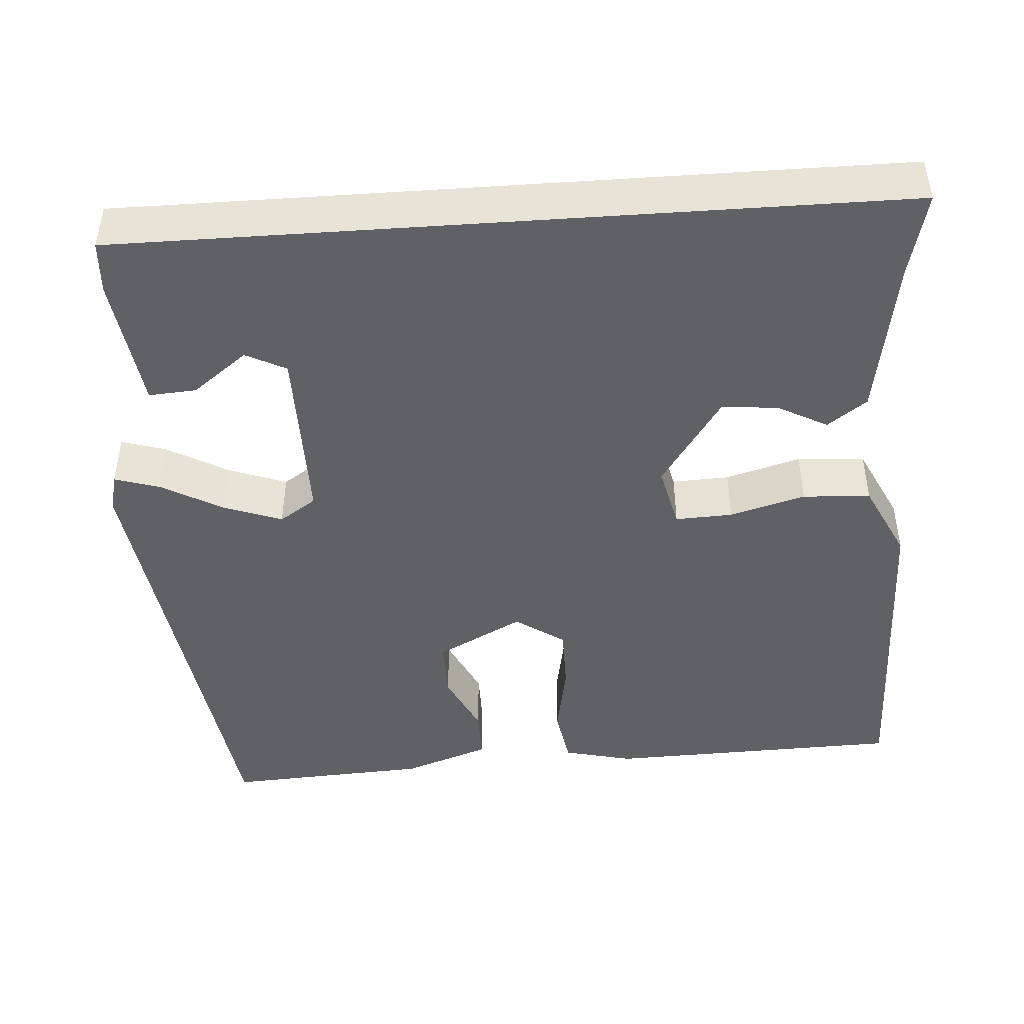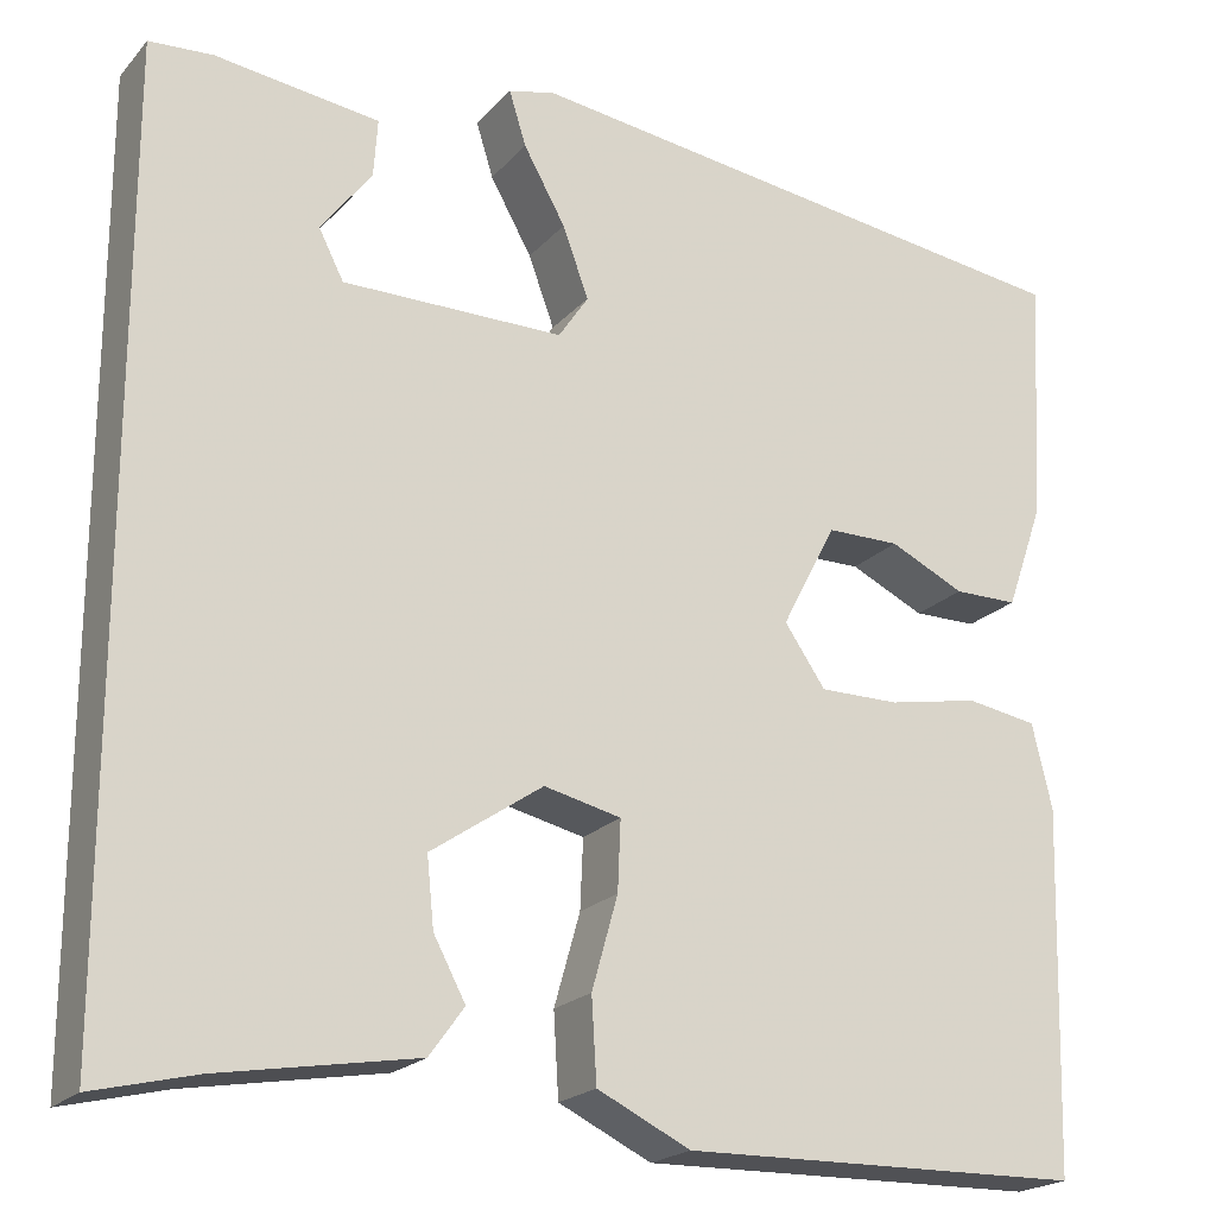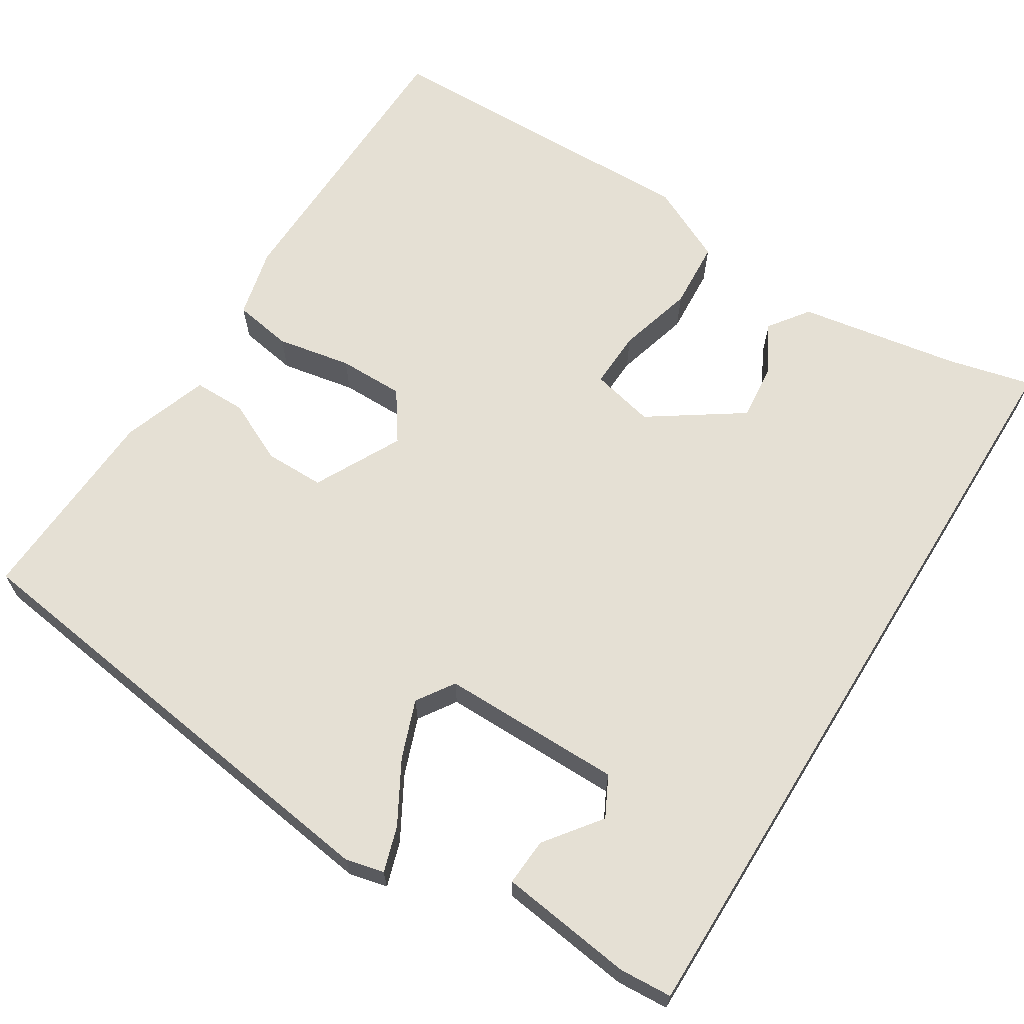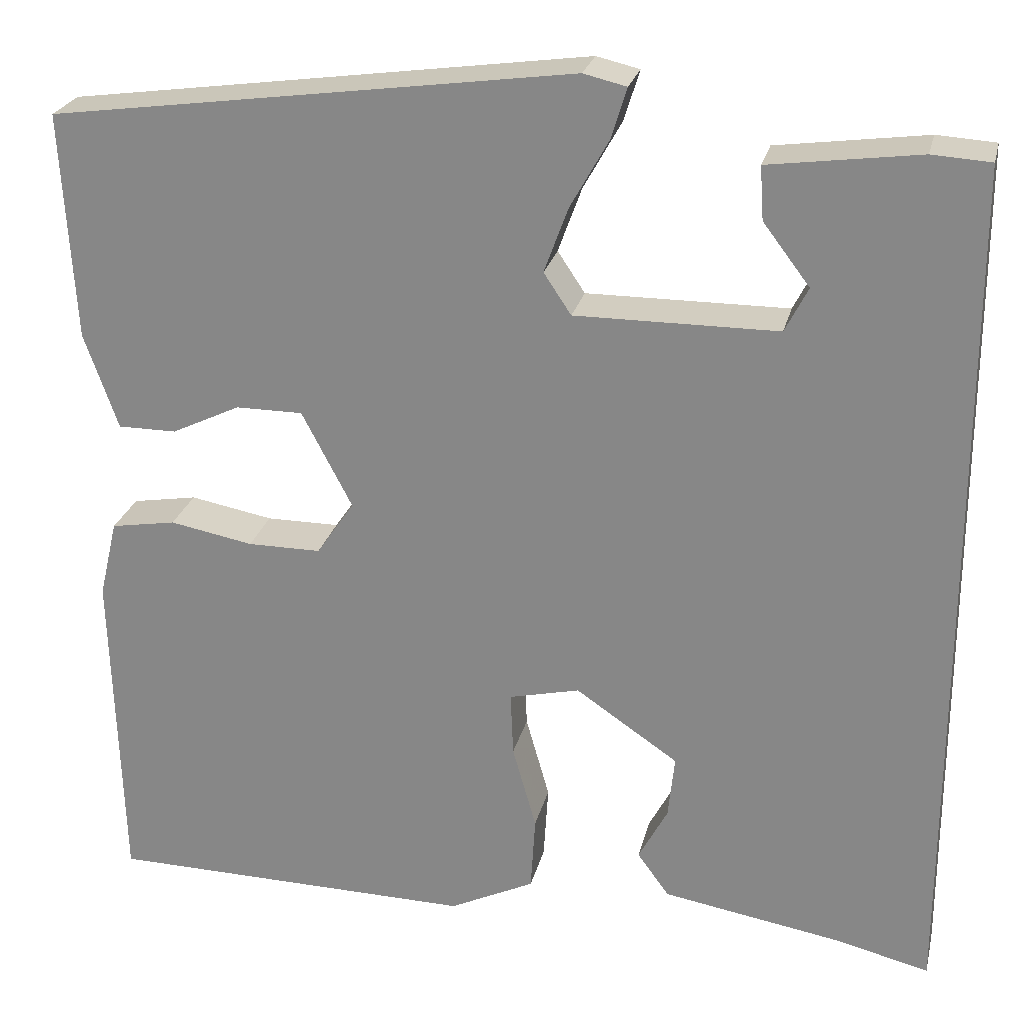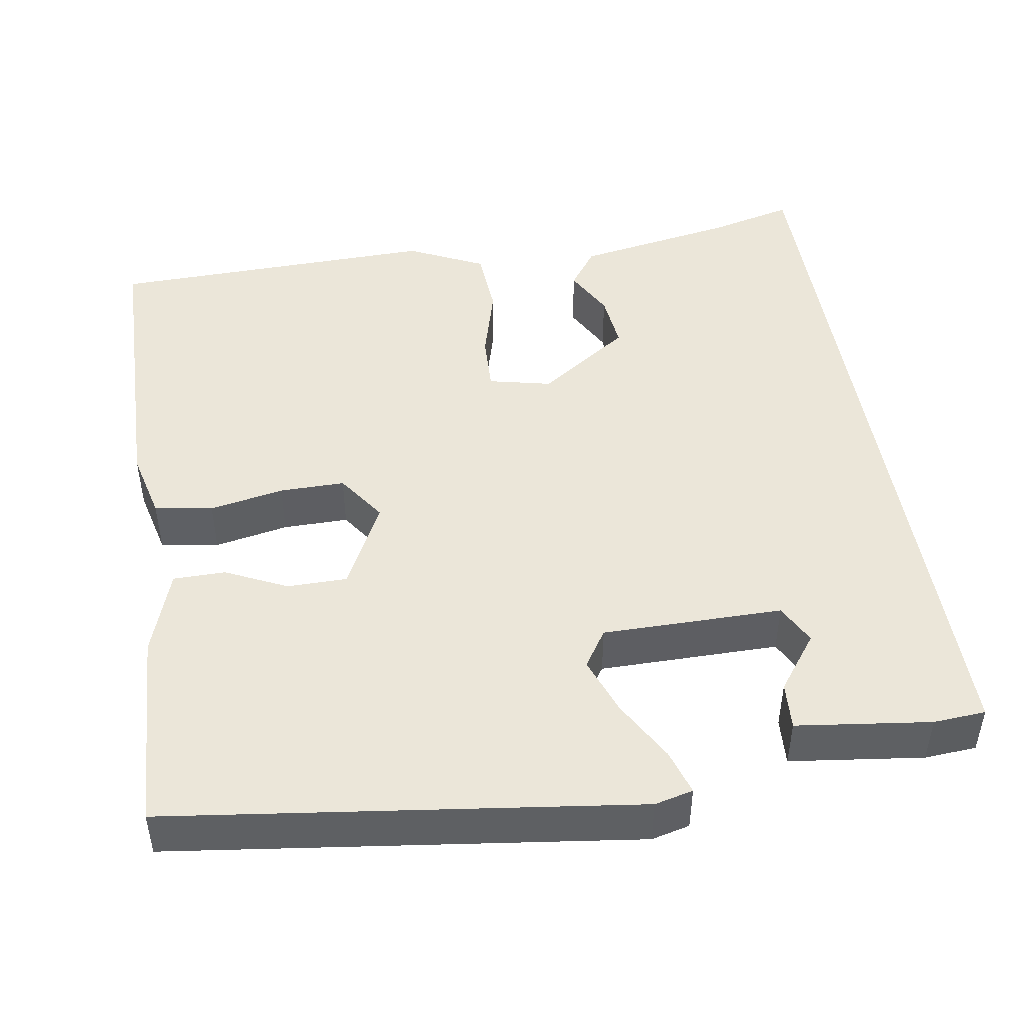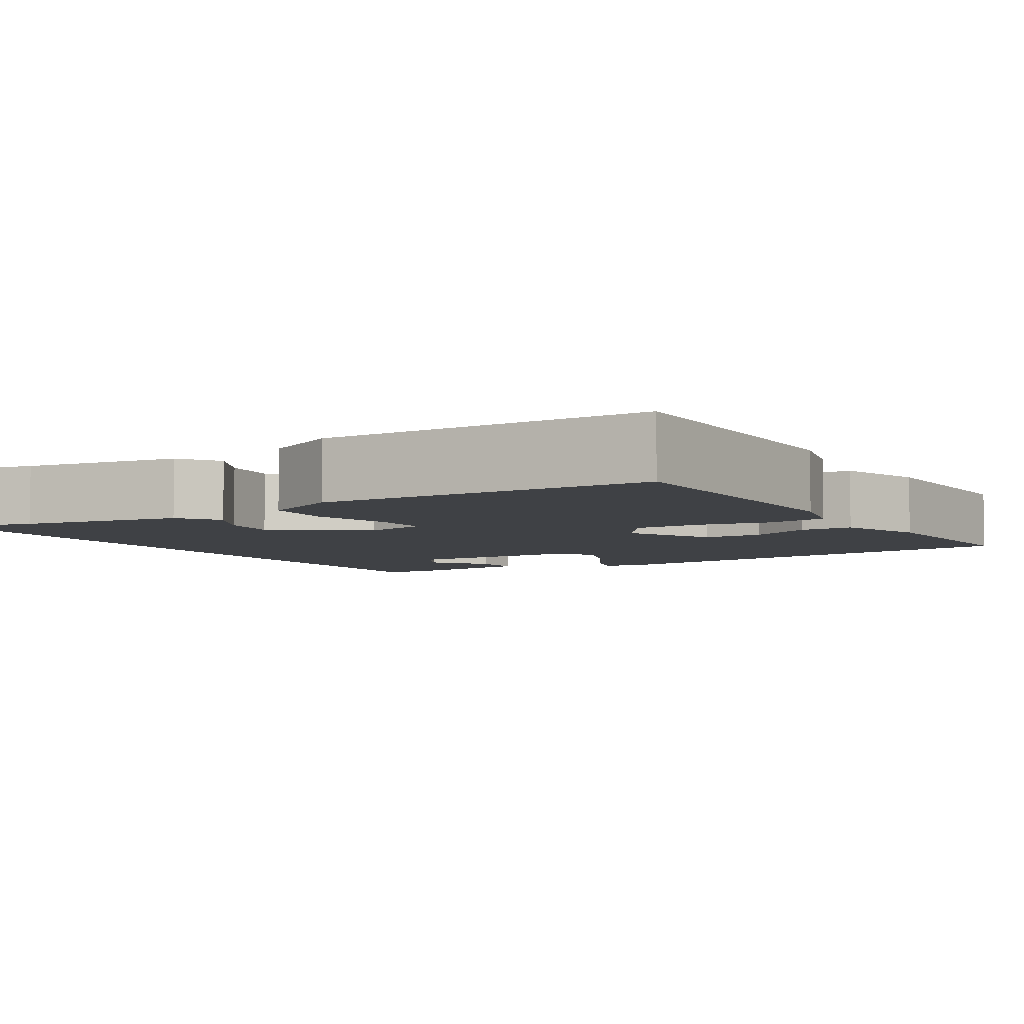
<metadata>
{"format":"obj","ext":"obj","renderer":"f3d","projection":"perspective","resolution":1024,"background":"white","views":[{"elev":-45.7,"azim":94.0,"up":"+Y"},{"elev":-20.7,"azim":151.1,"up":"+Z"},{"elev":65.8,"azim":31.8,"up":"+Y"},{"elev":24.8,"azim":13.1,"up":"+Z"},{"elev":47.0,"azim":-9.5,"up":"+Y"},{"elev":-5.6,"azim":-148.9,"up":"+Y"}]}
</metadata>
<code>
v 0.5 0.07 0.45
v 0.5 0.07 -0.497
v 0.397 0.07 -0.472
v 0.201 0.07 -0.439
v 0.166 0.07 -0.391
v 0.198 0.07 -0.331
v 0.205 0.07 -0.262
v 0.093 0.07 -0.186
v 0.016 0.07 -0.204
v 0.019 0.07 -0.274
v 0.045 0.07 -0.366
v 0.04 0.07 -0.449
v -0.053 0.07 -0.494
v -0.456 0.07 -0.487
v -0.466 0.07 -0.126
v -0.446 0.07 -0.041
v -0.375 0.07 -0.029
v -0.284 0.07 -0.046
v -0.204 0.07 -0.046
v -0.163 0.07 0.014
v -0.218 0.07 0.119
v -0.291 0.07 0.119
v -0.366 0.07 0.083
v -0.43 0.07 0.083
v -0.467 0.07 0.188
v -0.481 0.07 0.436
v 0.089 0.07 0.514
v 0.136 0.07 0.503
v 0.119 0.07 0.448
v 0.077 0.07 0.373
v 0.051 0.07 0.302
v 0.081 0.07 0.257
v 0.302 0.07 0.258
v 0.327 0.07 0.307
v 0.276 0.07 0.374
v 0.272 0.07 0.432
v 0.436 0.07 0.454
v 0.5 0 0.45
v 0.5 0 -0.497
v 0.397 0 -0.472
v 0.201 0 -0.439
v 0.166 0 -0.391
v 0.198 0 -0.331
v 0.205 0 -0.262
v 0.093 0 -0.186
v 0.016 0 -0.204
v 0.019 0 -0.274
v 0.045 0 -0.366
v 0.04 0 -0.449
v -0.053 0 -0.494
v -0.456 0 -0.487
v -0.466 0 -0.126
v -0.446 0 -0.041
v -0.375 0 -0.029
v -0.284 0 -0.046
v -0.204 0 -0.046
v -0.163 0 0.014
v -0.218 0 0.119
v -0.291 0 0.119
v -0.366 0 0.083
v -0.43 0 0.083
v -0.467 0 0.188
v -0.481 0 0.436
v 0.089 0 0.514
v 0.136 0 0.503
v 0.119 0 0.448
v 0.077 0 0.373
v 0.051 0 0.302
v 0.081 0 0.257
v 0.302 0 0.258
v 0.327 0 0.307
v 0.276 0 0.374
v 0.272 0 0.432
v 0.436 0 0.454
f 36 37 1
f 35 36 1
f 34 35 1
f 1 2 3
f 34 1 3
f 33 34 3
f 32 33 3
f 31 32 3
f 28 29 30
f 27 28 30
f 26 27 30
f 25 26 30
f 24 25 30
f 23 24 30
f 22 23 30
f 21 22 30 31
f 20 21 31
f 19 20 31
f 16 17 18
f 15 16 18
f 14 15 18
f 13 14 18
f 12 13 18
f 11 12 18
f 10 11 18
f 9 10 18 19
f 8 9 19 31
f 3 4 5 6
f 3 6 7
f 31 3 7
f 7 8 31
f 38 74 73
f 38 73 72
f 38 72 71
f 40 39 38
f 40 38 71
f 40 71 70
f 40 70 69
f 40 69 68
f 67 66 65
f 67 65 64
f 67 64 63
f 67 63 62
f 67 62 61
f 67 61 60
f 67 60 59
f 68 67 59 58
f 68 58 57
f 68 57 56
f 55 54 53
f 55 53 52
f 55 52 51
f 55 51 50
f 55 50 49
f 55 49 48
f 55 48 47
f 56 55 47 46
f 68 56 46 45
f 43 42 41 40
f 44 43 40
f 44 40 68
f 68 45 44
f 1 38 39 2
f 2 39 40 3
f 3 40 41 4
f 4 41 42 5
f 5 42 43 6
f 6 43 44 7
f 7 44 45 8
f 8 45 46 9
f 9 46 47 10
f 10 47 48 11
f 11 48 49 12
f 12 49 50 13
f 13 50 51 14
f 14 51 52 15
f 15 52 53 16
f 16 53 54 17
f 17 54 55 18
f 18 55 56 19
f 19 56 57 20
f 20 57 58 21
f 21 58 59 22
f 22 59 60 23
f 23 60 61 24
f 24 61 62 25
f 25 62 63 26
f 26 63 64 27
f 27 64 65 28
f 28 65 66 29
f 29 66 67 30
f 30 67 68 31
f 31 68 69 32
f 32 69 70 33
f 33 70 71 34
f 34 71 72 35
f 35 72 73 36
f 36 73 74 37
f 37 74 38 1

</code>
